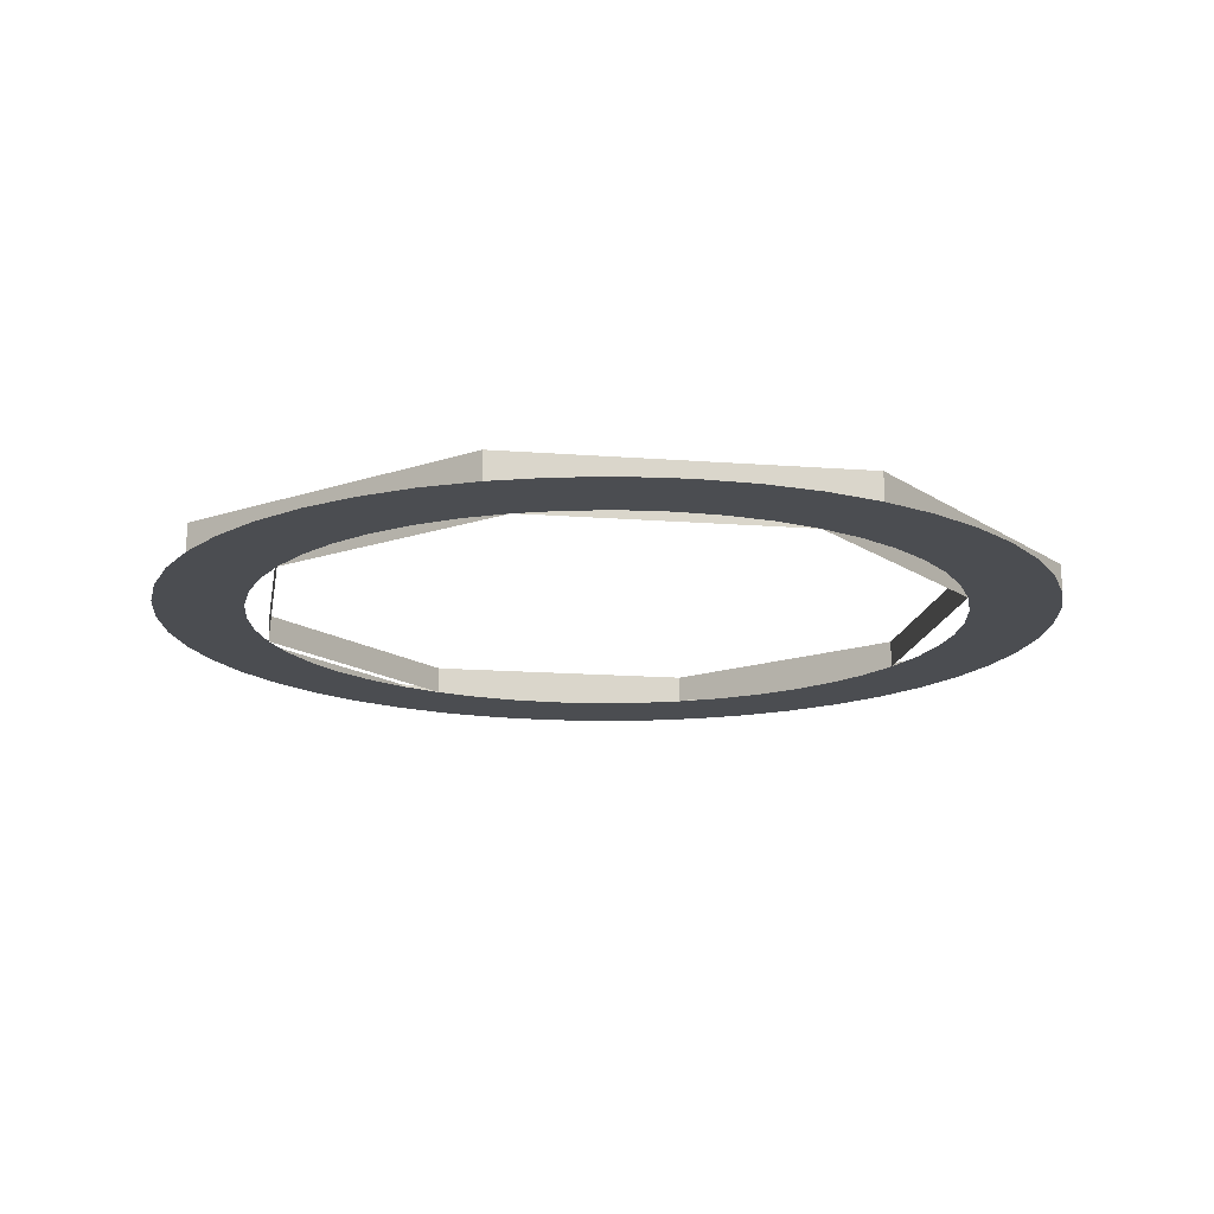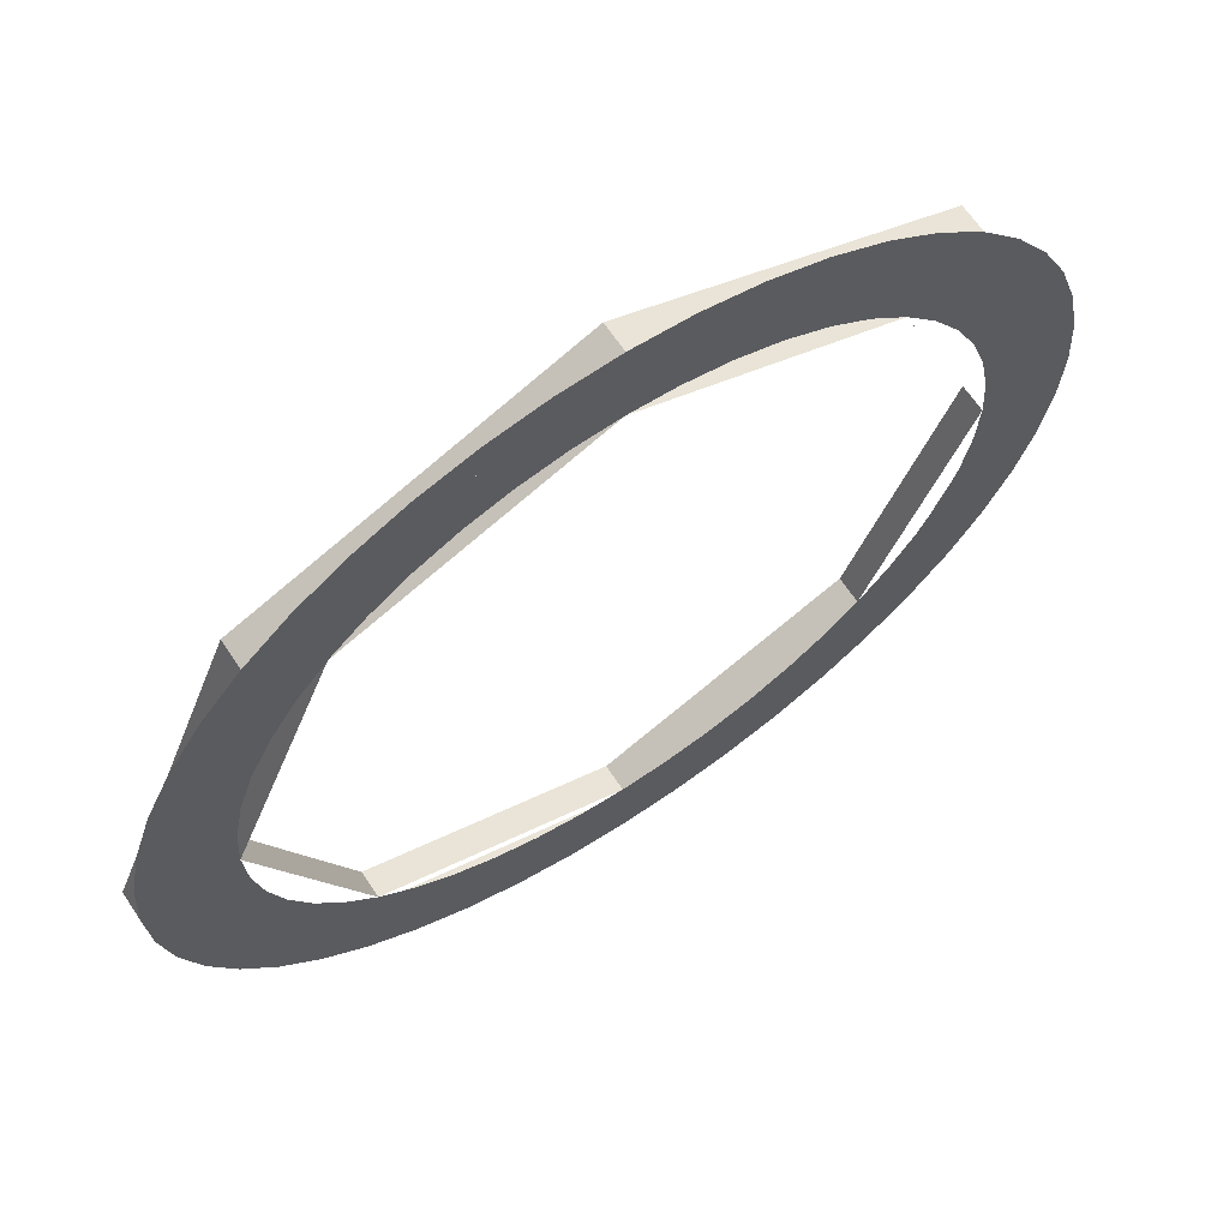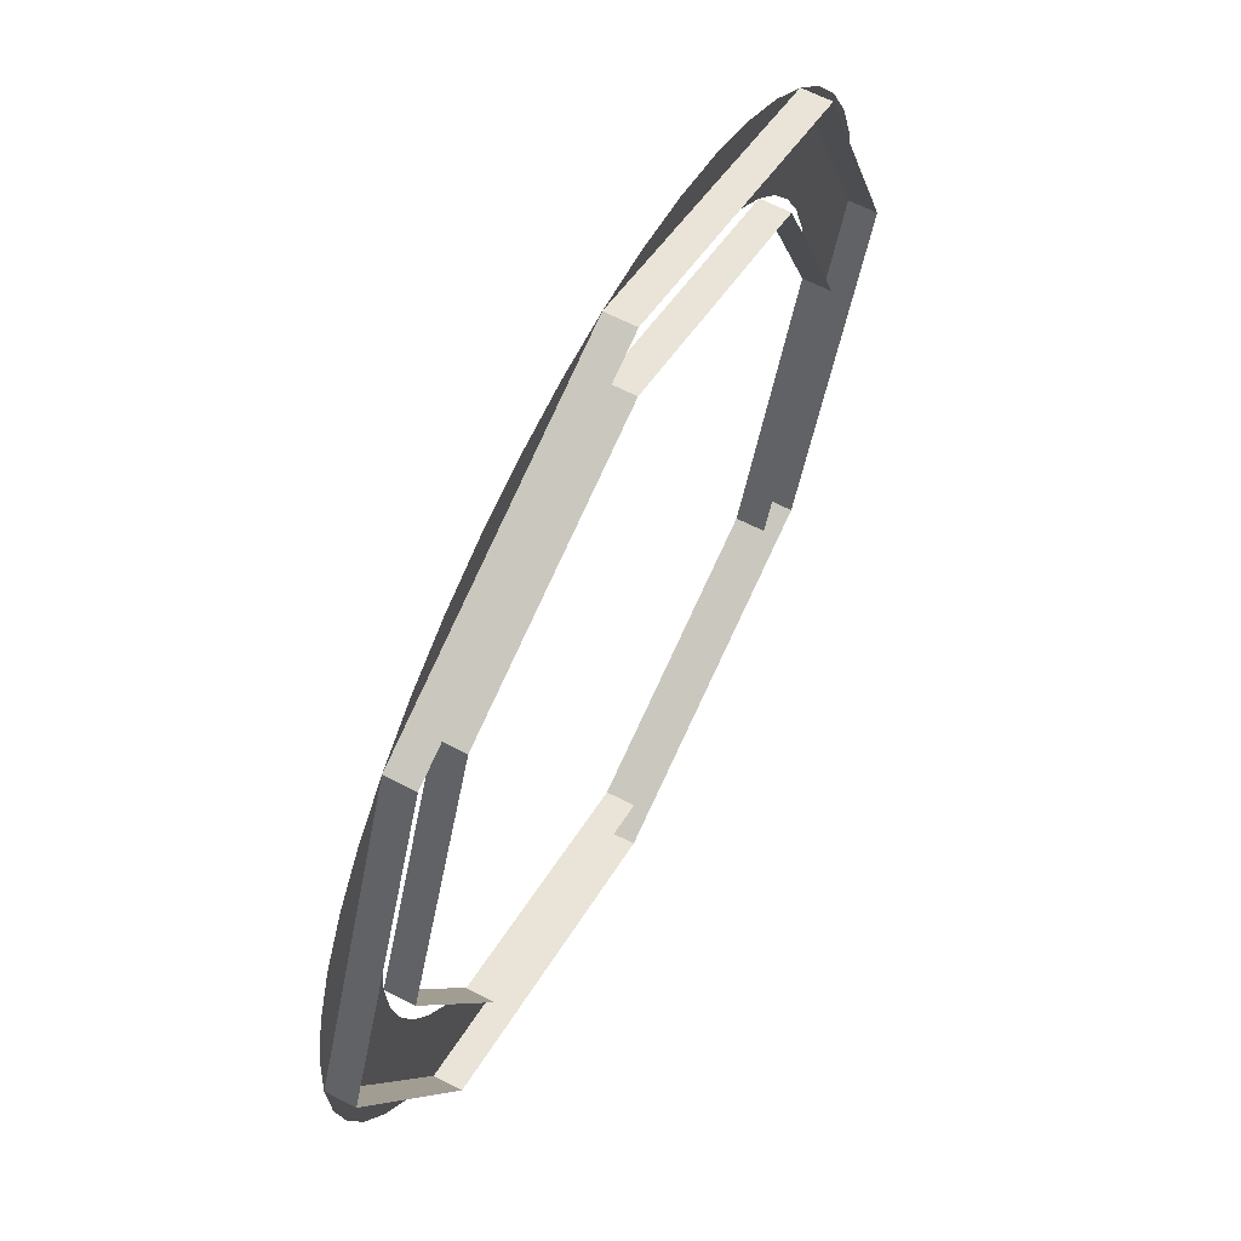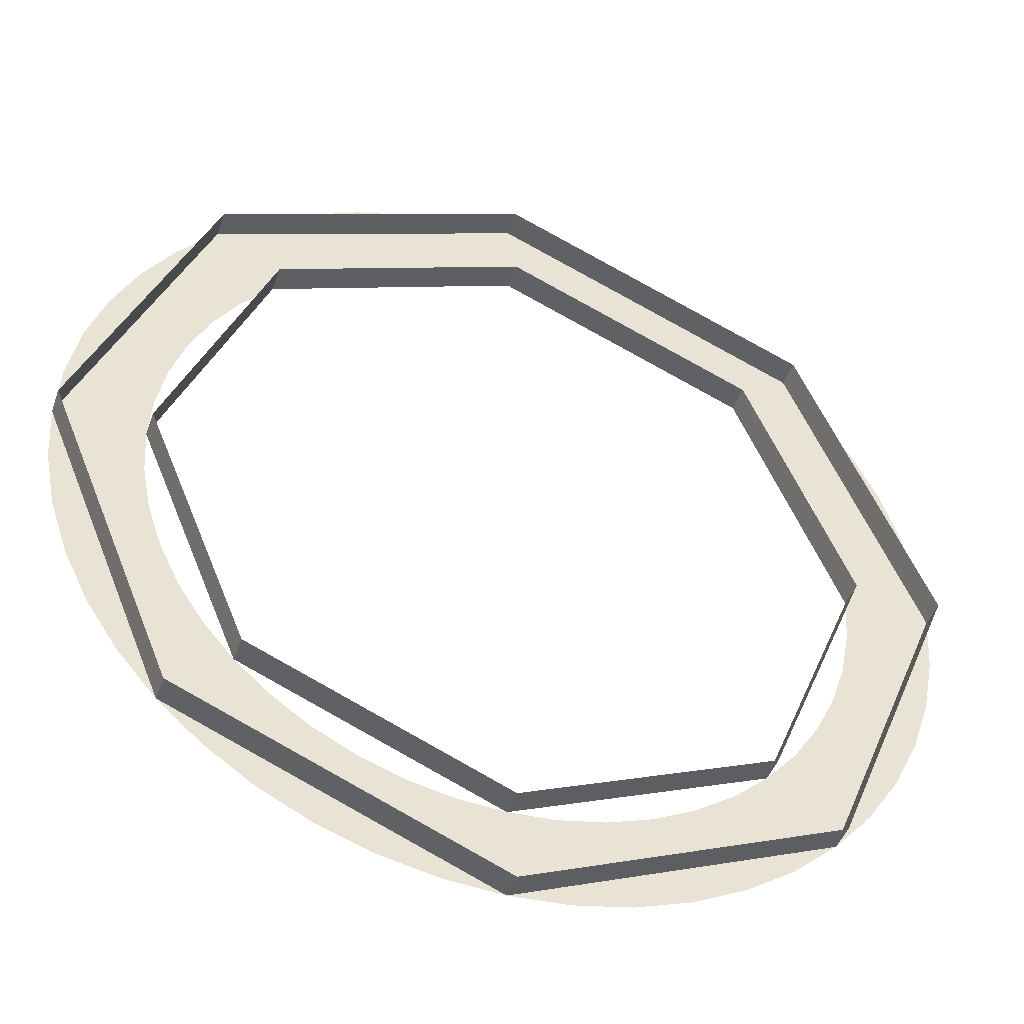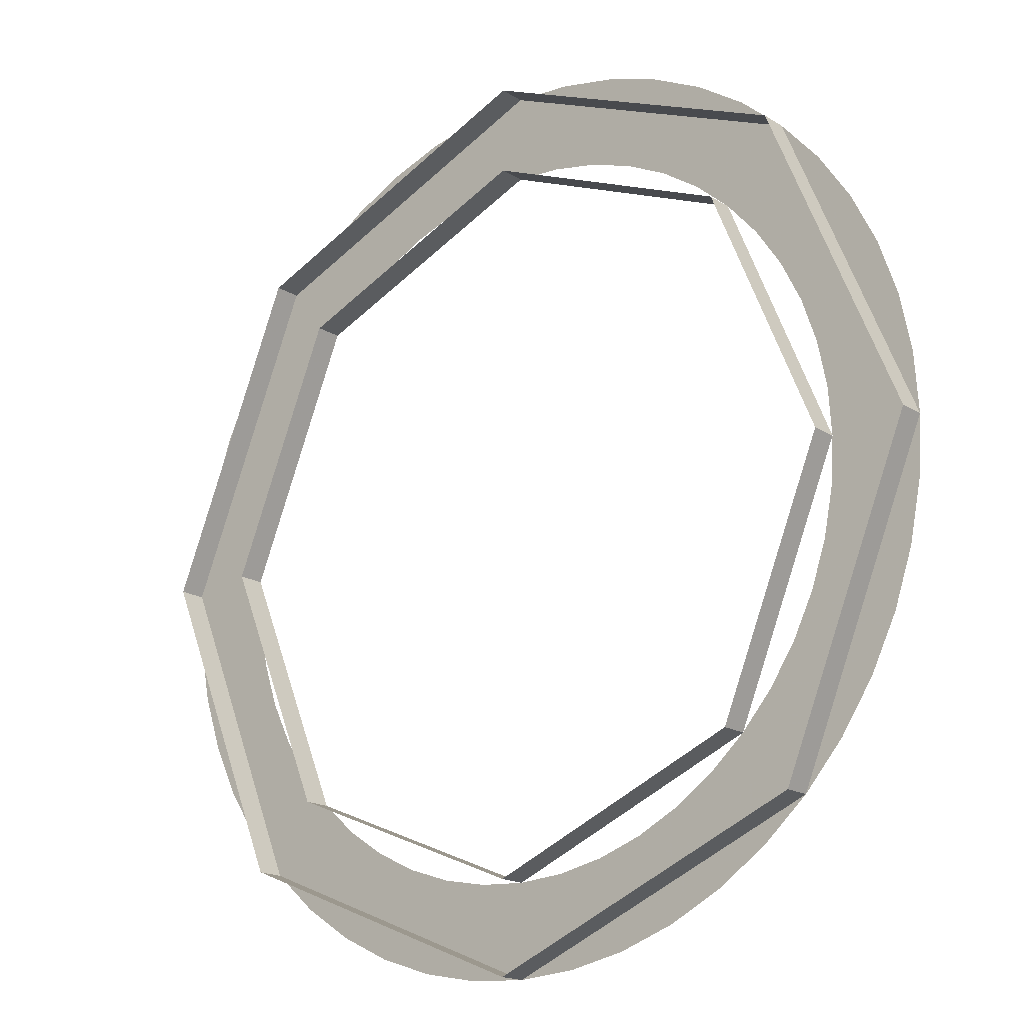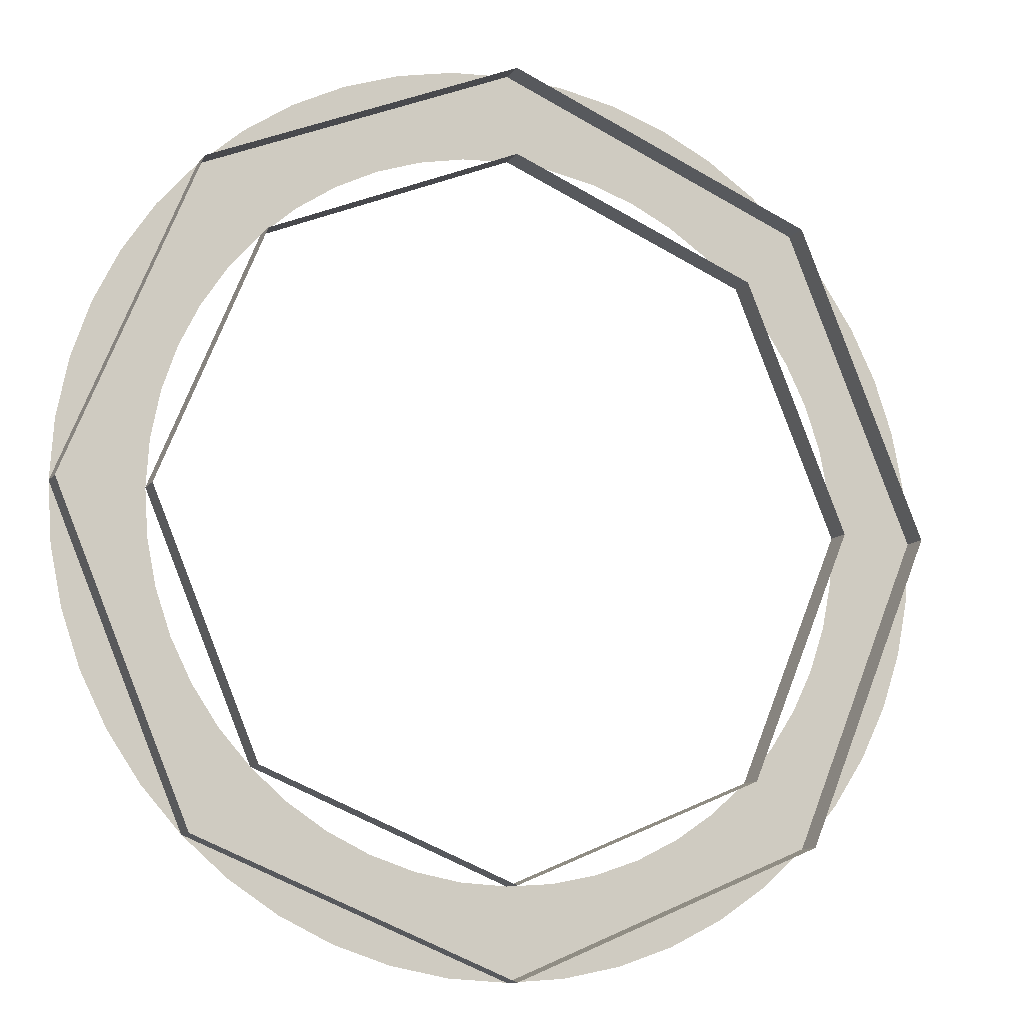
<metadata>
{"format":"obj","ext":"obj","renderer":"f3d","projection":"perspective","resolution":1024,"background":"white","views":[{"elev":-15.6,"azim":58.3,"up":"+Y"},{"elev":65.4,"azim":-33.6,"up":"+Z"},{"elev":63.3,"azim":117.6,"up":"+Z"},{"elev":-45.3,"azim":161.1,"up":"+Z"},{"elev":-18.0,"azim":-140.1,"up":"+Z"},{"elev":-10.8,"azim":158.1,"up":"+Z"}]}
</metadata>
<code>
v 0.5745 0 0.5745
v 0.8125 0 0
v 0.8125 -0.05 0
v 0.5745 -0.05 0.5745
v 0 0 0.8125
v 0.5745 0 0.5745
v 0.5745 -0.05 0.5745
v 0 -0.05 0.8125
v -0.5745 0 0.5745
v 0 0 0.8125
v 0 -0.05 0.8125
v -0.5745 -0.05 0.5745
v -0.8125 0 0
v -0.5745 0 0.5745
v -0.5745 -0.05 0.5745
v -0.8125 -0.05 0
v -0.5745 0 -0.5745
v -0.8125 0 0
v -0.8125 -0.05 0
v -0.5745 -0.05 -0.5745
v 0 0 -0.8125
v -0.5745 0 -0.5745
v -0.5745 -0.05 -0.5745
v 0 -0.05 -0.8125
v 0.5745 0 -0.5745
v 0 0 -0.8125
v 0 -0.05 -0.8125
v 0.5745 -0.05 -0.5745
v 0.8125 0 0
v 0.5745 0 -0.5745
v 0.5745 -0.05 -0.5745
v 0.8125 -0.05 0
v 0.4596 0 0.4596
v 0.65 0 0
v 0.65 -0.05 0
v 0.4596 -0.05 0.4596
v 0 0 0.65
v 0.4596 0 0.4596
v 0.4596 -0.05 0.4596
v 0 -0.05 0.65
v -0.4596 0 0.4596
v 0 0 0.65
v 0 -0.05 0.65
v -0.4596 -0.05 0.4596
v -0.65 0 0
v -0.4596 0 0.4596
v -0.4596 -0.05 0.4596
v -0.65 -0.05 0
v -0.4596 0 -0.4596
v -0.65 0 0
v -0.65 -0.05 0
v -0.4596 -0.05 -0.4596
v 0 0 -0.65
v -0.4596 0 -0.4596
v -0.4596 -0.05 -0.4596
v 0 -0.05 -0.65
v 0.4596 0 -0.4596
v 0 0 -0.65
v 0 -0.05 -0.65
v 0.4596 -0.05 -0.4596
v 0.65 0 0
v 0.4596 0 -0.4596
v 0.4596 -0.05 -0.4596
v 0.65 -0.05 0
v 0.8125 -0.05 0
v 0.8055 -0.05 0.106
v 0.6444 -0.05 0.08482
v 0.65 -0.05 0
v 0.8055 -0.05 0.106
v 0.7848 -0.05 0.2103
v 0.6278 -0.05 0.1682
v 0.6444 -0.05 0.08482
v 0.7848 -0.05 0.2103
v 0.7507 -0.05 0.3109
v 0.6005 -0.05 0.2488
v 0.6278 -0.05 0.1682
v 0.7507 -0.05 0.3109
v 0.7036 -0.05 0.4062
v 0.5629 -0.05 0.325
v 0.6005 -0.05 0.2488
v 0.7036 -0.05 0.4062
v 0.6446 -0.05 0.4946
v 0.5157 -0.05 0.3957
v 0.5629 -0.05 0.325
v 0.6446 -0.05 0.4946
v 0.5745 -0.05 0.5745
v 0.4596 -0.05 0.4596
v 0.5157 -0.05 0.3957
v 0.5745 -0.05 0.5745
v 0.4946 -0.05 0.6446
v 0.3957 -0.05 0.5157
v 0.4596 -0.05 0.4596
v 0.4946 -0.05 0.6446
v 0.4062 -0.05 0.7036
v 0.325 -0.05 0.5629
v 0.3957 -0.05 0.5157
v 0.4062 -0.05 0.7036
v 0.3109 -0.05 0.7507
v 0.2488 -0.05 0.6005
v 0.325 -0.05 0.5629
v 0.3109 -0.05 0.7507
v 0.2103 -0.05 0.7848
v 0.1682 -0.05 0.6278
v 0.2488 -0.05 0.6005
v 0.2103 -0.05 0.7848
v 0.106 -0.05 0.8055
v 0.08482 -0.05 0.6444
v 0.1682 -0.05 0.6278
v 0.106 -0.05 0.8055
v 0 -0.05 0.8125
v 0 -0.05 0.65
v 0.08482 -0.05 0.6444
v 0 -0.05 0.8125
v -0.106 -0.05 0.8055
v -0.08482 -0.05 0.6444
v 0 -0.05 0.65
v -0.106 -0.05 0.8055
v -0.2103 -0.05 0.7848
v -0.1682 -0.05 0.6278
v -0.08482 -0.05 0.6444
v -0.2103 -0.05 0.7848
v -0.3109 -0.05 0.7507
v -0.2488 -0.05 0.6005
v -0.1682 -0.05 0.6278
v -0.3109 -0.05 0.7507
v -0.4062 -0.05 0.7036
v -0.325 -0.05 0.5629
v -0.2488 -0.05 0.6005
v -0.4062 -0.05 0.7036
v -0.4946 -0.05 0.6446
v -0.3957 -0.05 0.5157
v -0.325 -0.05 0.5629
v -0.4946 -0.05 0.6446
v -0.5745 -0.05 0.5745
v -0.4596 -0.05 0.4596
v -0.3957 -0.05 0.5157
v -0.5745 -0.05 0.5745
v -0.6446 -0.05 0.4946
v -0.5157 -0.05 0.3957
v -0.4596 -0.05 0.4596
v -0.6446 -0.05 0.4946
v -0.7036 -0.05 0.4062
v -0.5629 -0.05 0.325
v -0.5157 -0.05 0.3957
v -0.7036 -0.05 0.4062
v -0.7507 -0.05 0.3109
v -0.6005 -0.05 0.2488
v -0.5629 -0.05 0.325
v -0.7507 -0.05 0.3109
v -0.7848 -0.05 0.2103
v -0.6278 -0.05 0.1682
v -0.6005 -0.05 0.2488
v -0.7848 -0.05 0.2103
v -0.8055 -0.05 0.106
v -0.6444 -0.05 0.08482
v -0.6278 -0.05 0.1682
v -0.8055 -0.05 0.106
v -0.8125 -0.05 0
v -0.65 -0.05 0
v -0.6444 -0.05 0.08482
v -0.8125 -0.05 0
v -0.8055 -0.05 -0.106
v -0.6444 -0.05 -0.08482
v -0.65 -0.05 0
v -0.8055 -0.05 -0.106
v -0.7848 -0.05 -0.2103
v -0.6278 -0.05 -0.1682
v -0.6444 -0.05 -0.08482
v -0.7848 -0.05 -0.2103
v -0.7507 -0.05 -0.3109
v -0.6005 -0.05 -0.2488
v -0.6278 -0.05 -0.1682
v -0.7507 -0.05 -0.3109
v -0.7036 -0.05 -0.4062
v -0.5629 -0.05 -0.325
v -0.6005 -0.05 -0.2488
v -0.7036 -0.05 -0.4062
v -0.6446 -0.05 -0.4946
v -0.5157 -0.05 -0.3957
v -0.5629 -0.05 -0.325
v -0.6446 -0.05 -0.4946
v -0.5745 -0.05 -0.5745
v -0.4596 -0.05 -0.4596
v -0.5157 -0.05 -0.3957
v -0.5745 -0.05 -0.5745
v -0.4946 -0.05 -0.6446
v -0.3957 -0.05 -0.5157
v -0.4596 -0.05 -0.4596
v -0.4946 -0.05 -0.6446
v -0.4062 -0.05 -0.7036
v -0.325 -0.05 -0.5629
v -0.3957 -0.05 -0.5157
v -0.4062 -0.05 -0.7036
v -0.3109 -0.05 -0.7507
v -0.2488 -0.05 -0.6005
v -0.325 -0.05 -0.5629
v -0.3109 -0.05 -0.7507
v -0.2103 -0.05 -0.7848
v -0.1682 -0.05 -0.6278
v -0.2488 -0.05 -0.6005
v -0.2103 -0.05 -0.7848
v -0.106 -0.05 -0.8055
v -0.08482 -0.05 -0.6444
v -0.1682 -0.05 -0.6278
v -0.106 -0.05 -0.8055
v 0 -0.05 -0.8125
v 0 -0.05 -0.65
v -0.08482 -0.05 -0.6444
v 0 -0.05 -0.8125
v 0.106 -0.05 -0.8055
v 0.08482 -0.05 -0.6444
v 0 -0.05 -0.65
v 0.106 -0.05 -0.8055
v 0.2103 -0.05 -0.7848
v 0.1682 -0.05 -0.6278
v 0.08482 -0.05 -0.6444
v 0.2103 -0.05 -0.7848
v 0.3109 -0.05 -0.7507
v 0.2488 -0.05 -0.6005
v 0.1682 -0.05 -0.6278
v 0.3109 -0.05 -0.7507
v 0.4062 -0.05 -0.7036
v 0.325 -0.05 -0.5629
v 0.2488 -0.05 -0.6005
v 0.4062 -0.05 -0.7036
v 0.4946 -0.05 -0.6446
v 0.3957 -0.05 -0.5157
v 0.325 -0.05 -0.5629
v 0.4946 -0.05 -0.6446
v 0.5745 -0.05 -0.5745
v 0.4596 -0.05 -0.4596
v 0.3957 -0.05 -0.5157
v 0.5745 -0.05 -0.5745
v 0.6446 -0.05 -0.4946
v 0.5157 -0.05 -0.3957
v 0.4596 -0.05 -0.4596
v 0.6446 -0.05 -0.4946
v 0.7036 -0.05 -0.4062
v 0.5629 -0.05 -0.325
v 0.5157 -0.05 -0.3957
v 0.7036 -0.05 -0.4062
v 0.7507 -0.05 -0.3109
v 0.6005 -0.05 -0.2488
v 0.5629 -0.05 -0.325
v 0.7507 -0.05 -0.3109
v 0.7848 -0.05 -0.2103
v 0.6278 -0.05 -0.1682
v 0.6005 -0.05 -0.2488
v 0.7848 -0.05 -0.2103
v 0.8055 -0.05 -0.106
v 0.6444 -0.05 -0.08482
v 0.6278 -0.05 -0.1682
v 0.8055 -0.05 -0.106
v 0.8125 -0.05 0
v 0.65 -0.05 0
v 0.6444 -0.05 -0.08482
g mesh23542
f 1 3 2
f 3 1 4
f 5 7 6
f 7 5 8
f 9 11 10
f 11 9 12
f 13 15 14
f 15 13 16
f 17 19 18
f 19 17 20
f 21 23 22
f 23 21 24
f 25 27 26
f 27 25 28
f 29 31 30
f 31 29 32
g mesh23548
f 33 34 35
f 35 36 33
f 37 38 39
f 39 40 37
f 41 42 43
f 43 44 41
f 45 46 47
f 47 48 45
f 49 50 51
f 51 52 49
f 53 54 55
f 55 56 53
f 57 58 59
f 59 60 57
f 61 62 63
f 63 64 61
g mesh23552
f 65 66 67
f 67 68 65
f 69 70 71
f 71 72 69
f 73 74 75
f 75 76 73
f 77 78 79
f 79 80 77
f 81 82 83
f 83 84 81
f 85 86 87
f 87 88 85
f 89 90 91
f 91 92 89
f 93 94 95
f 95 96 93
f 97 98 99
f 99 100 97
f 101 102 103
f 103 104 101
f 105 106 107
f 107 108 105
f 109 110 111
f 111 112 109
f 113 114 115
f 115 116 113
f 117 118 119
f 119 120 117
f 121 122 123
f 123 124 121
f 125 126 127
f 127 128 125
f 129 130 131
f 131 132 129
f 133 134 135
f 135 136 133
f 137 138 139
f 139 140 137
f 141 142 143
f 143 144 141
f 145 146 147
f 147 148 145
f 149 150 151
f 151 152 149
f 153 154 155
f 155 156 153
f 157 158 159
f 159 160 157
f 161 162 163
f 163 164 161
f 165 166 167
f 167 168 165
f 169 170 171
f 171 172 169
f 173 174 175
f 175 176 173
f 177 178 179
f 179 180 177
f 181 182 183
f 183 184 181
f 185 186 187
f 187 188 185
f 189 190 191
f 191 192 189
f 193 194 195
f 195 196 193
f 197 198 199
f 199 200 197
f 201 202 203
f 203 204 201
f 205 206 207
f 207 208 205
f 209 210 211
f 211 212 209
f 213 214 215
f 215 216 213
f 217 218 219
f 219 220 217
f 221 222 223
f 223 224 221
f 225 226 227
f 227 228 225
f 229 230 231
f 231 232 229
f 233 234 235
f 235 236 233
f 237 238 239
f 239 240 237
f 241 242 243
f 243 244 241
f 245 246 247
f 247 248 245
f 249 250 251
f 251 252 249
f 253 254 255
f 255 256 253

</code>
